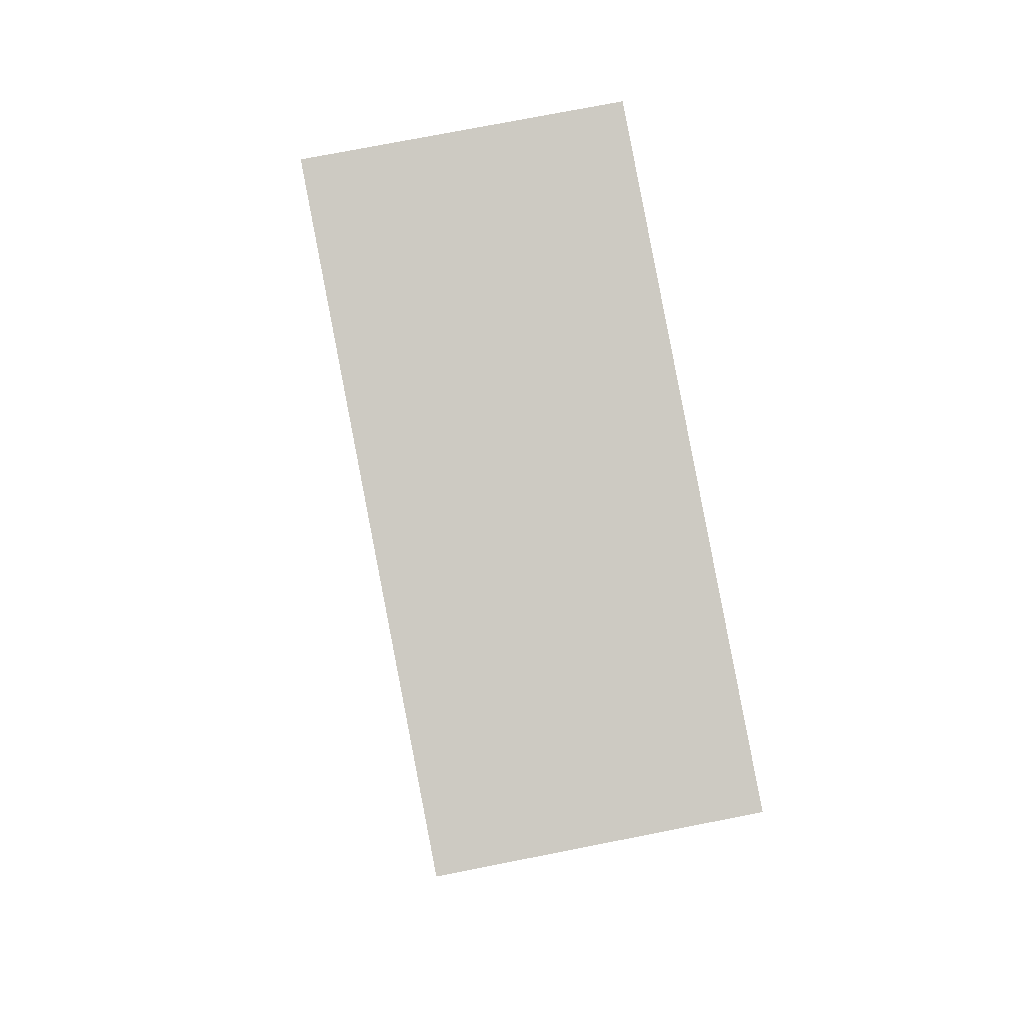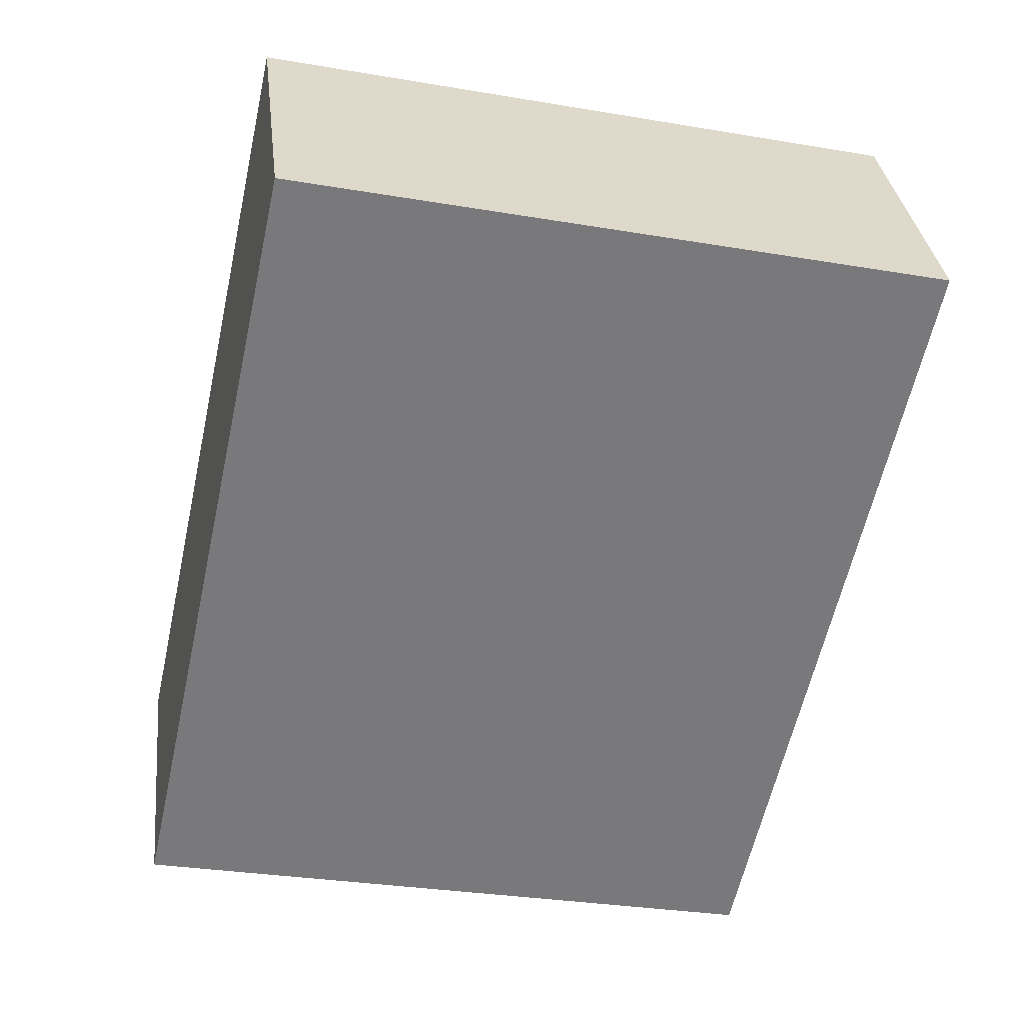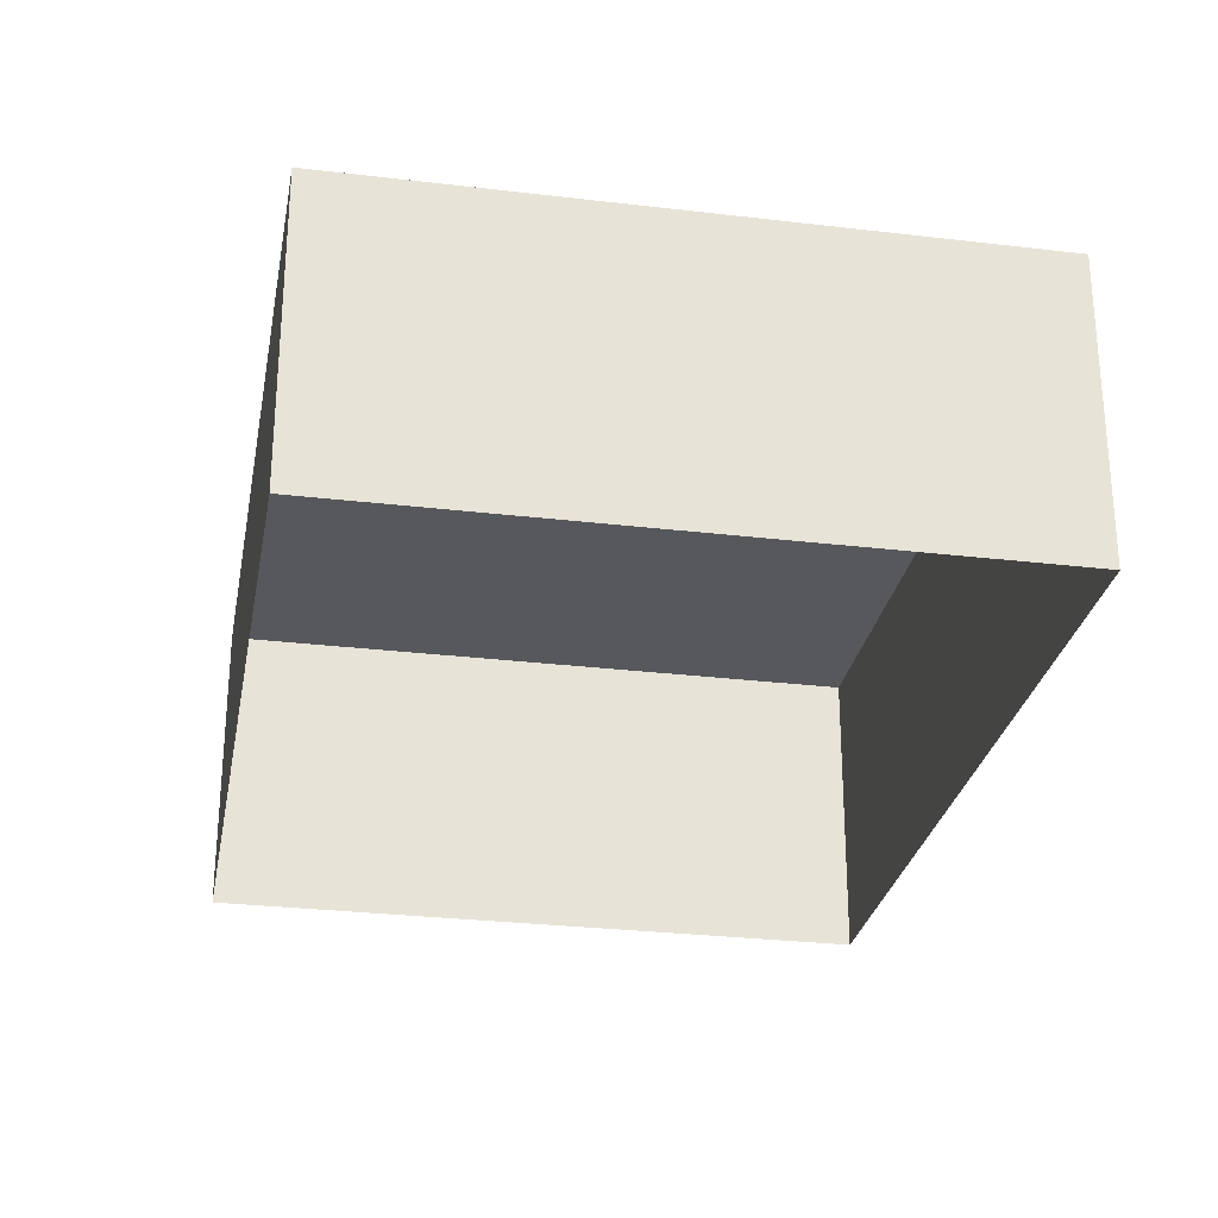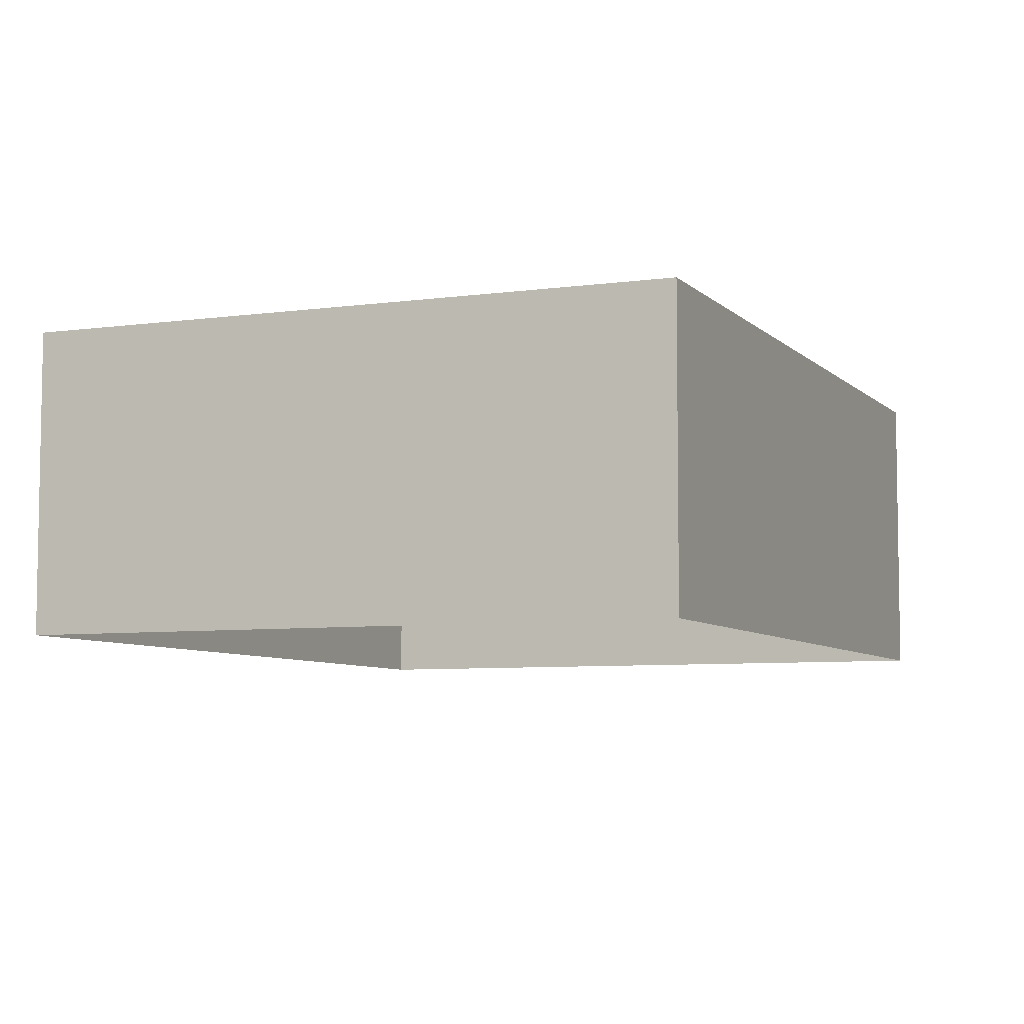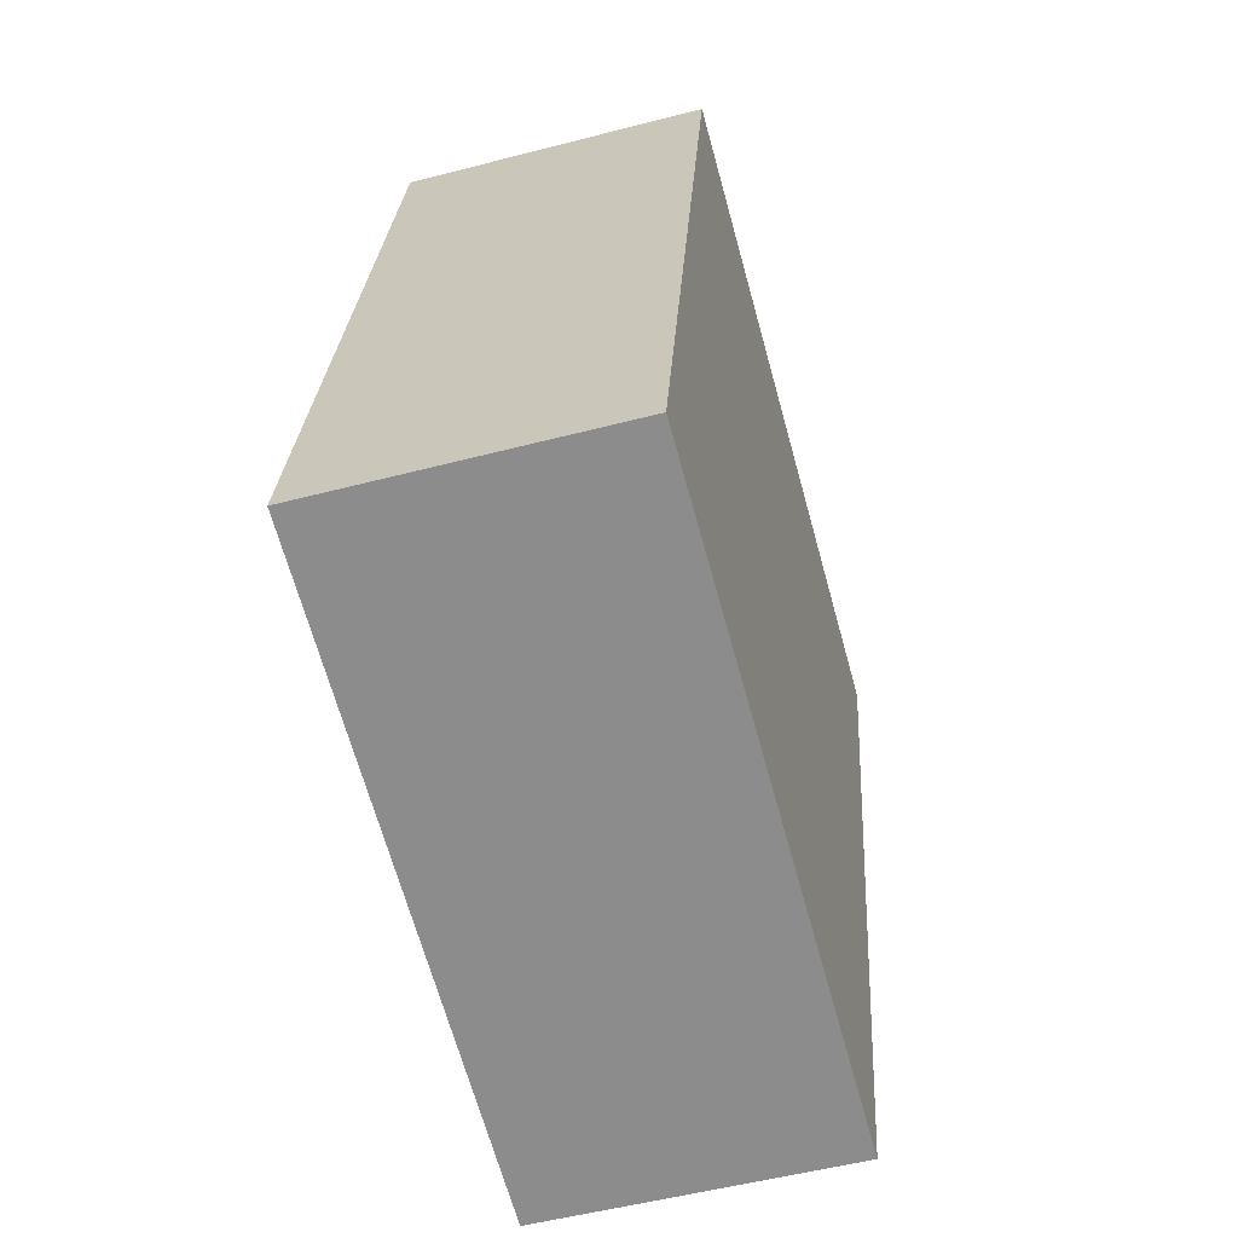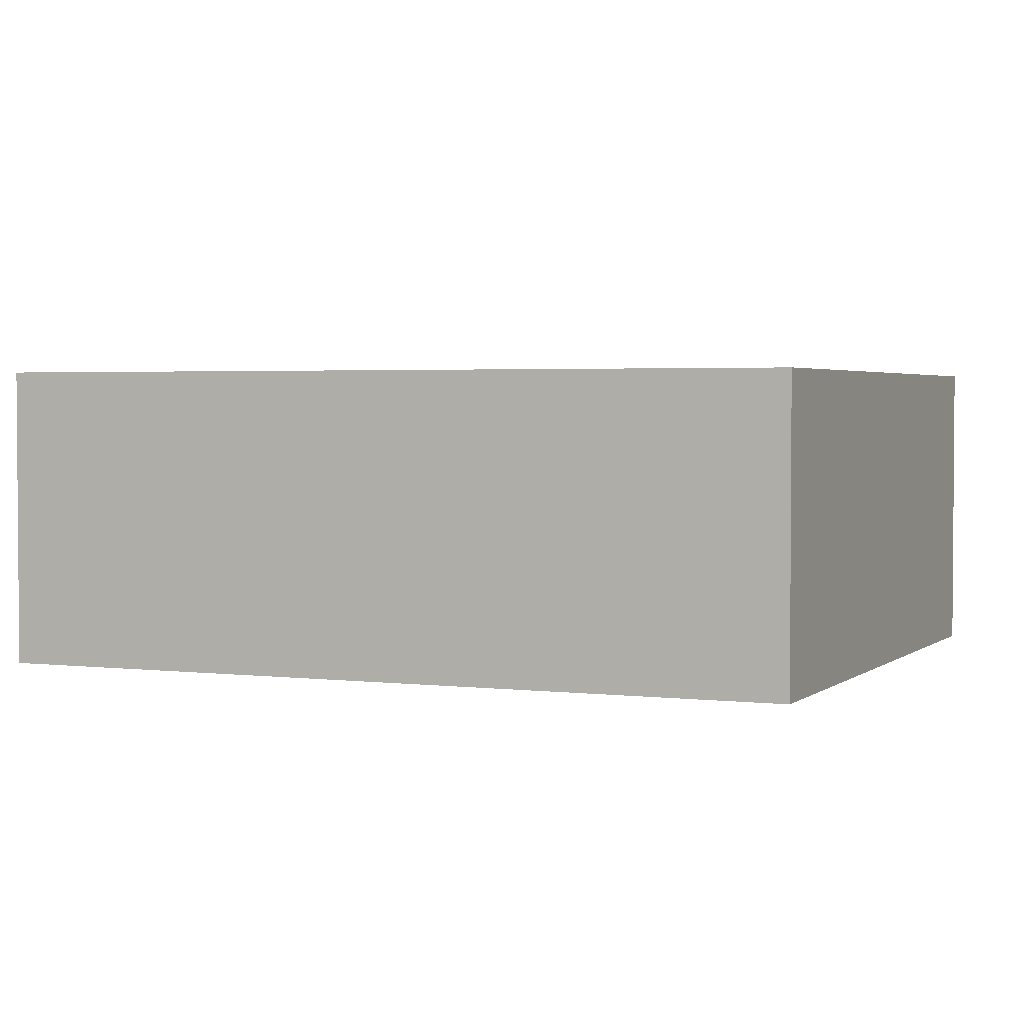
<metadata>
{"format":"obj","ext":"obj","renderer":"f3d","projection":"perspective","resolution":1024,"background":"white","views":[{"elev":74.4,"azim":78.9,"up":"+Y"},{"elev":32.5,"azim":-6.5,"up":"+Y"},{"elev":-28.0,"azim":-22.6,"up":"+Z"},{"elev":-6.5,"azim":10.5,"up":"+Z"},{"elev":-52.8,"azim":-74.3,"up":"+Y"},{"elev":2.7,"azim":-79.0,"up":"+Z"}]}
</metadata>
<code>
v -9468 -3.723e+04 25.9
v -9475 -3.723e+04 25.91
v -9473 -3.722e+04 25.91
v -9470 -3.723e+04 25.9
v -9475 -3.723e+04 28.39
v -9468 -3.723e+04 28.39
v -9473 -3.722e+04 28.39
v -9470 -3.723e+04 28.39
f 1 2 3
f 1 4 2
f 5 6 7
f 5 8 6
f 6 1 3
f 7 6 3
f 8 4 1
f 6 8 1
f 8 2 4
f 8 5 2
f 5 3 2
f 5 7 3

</code>
